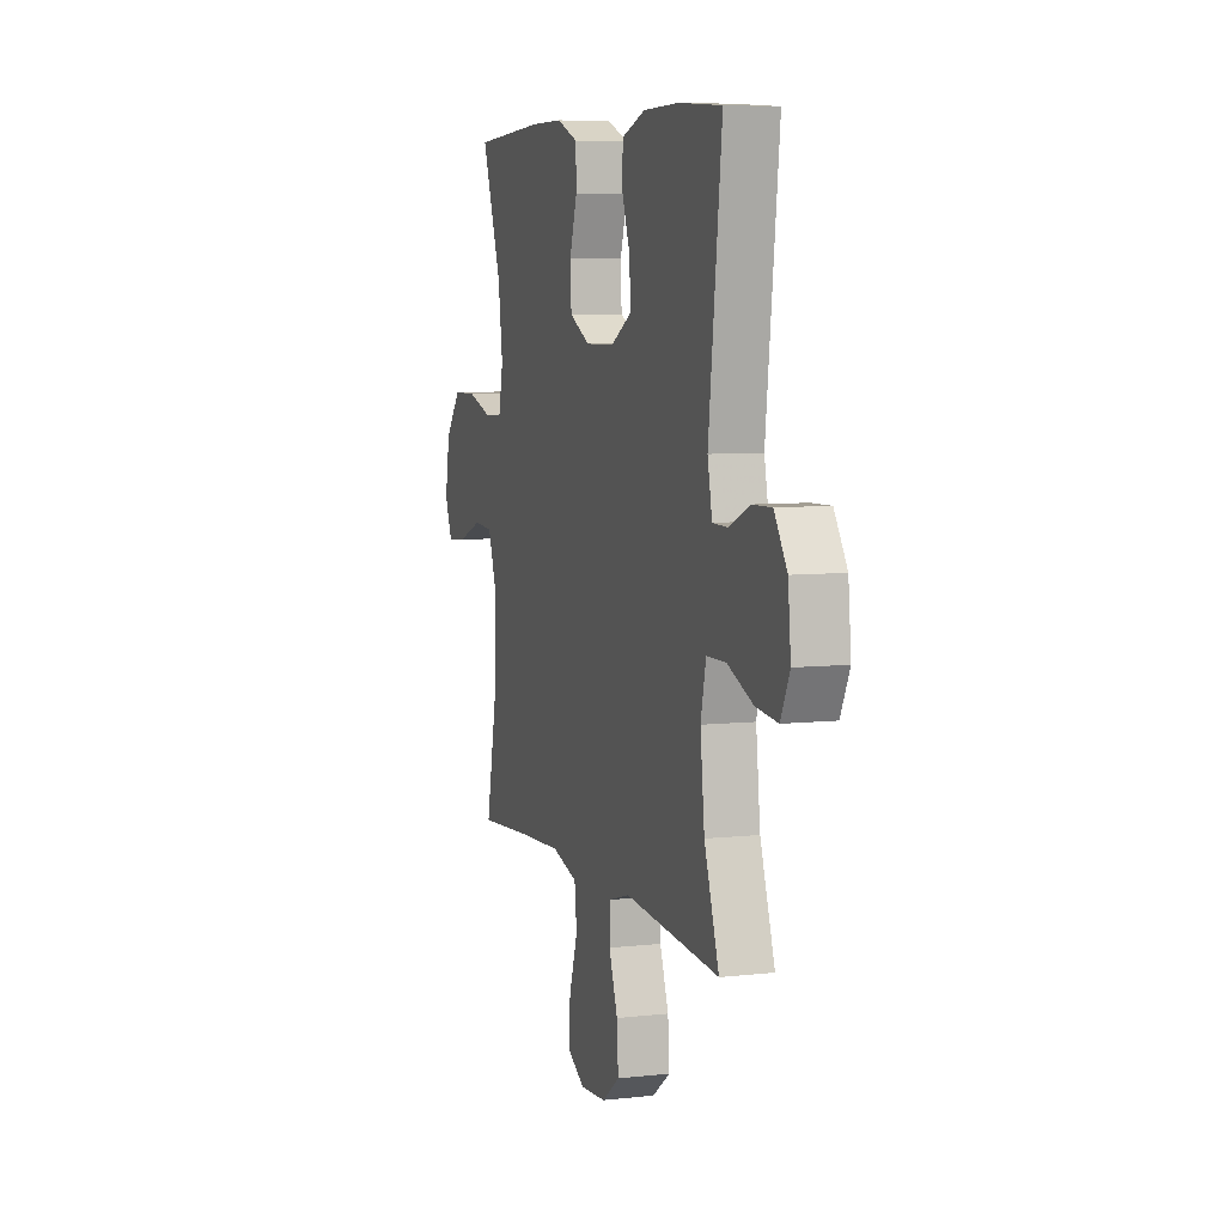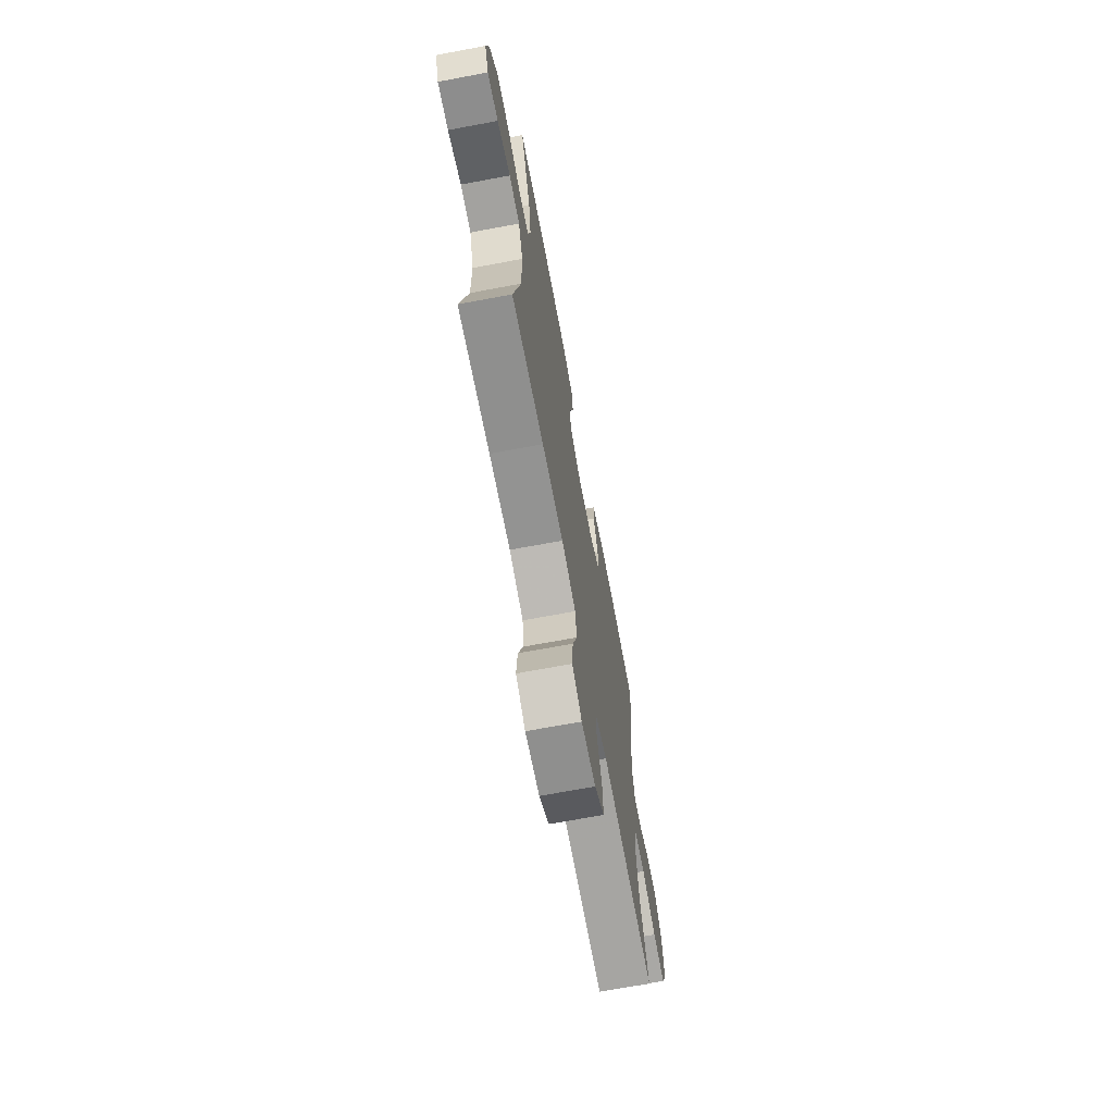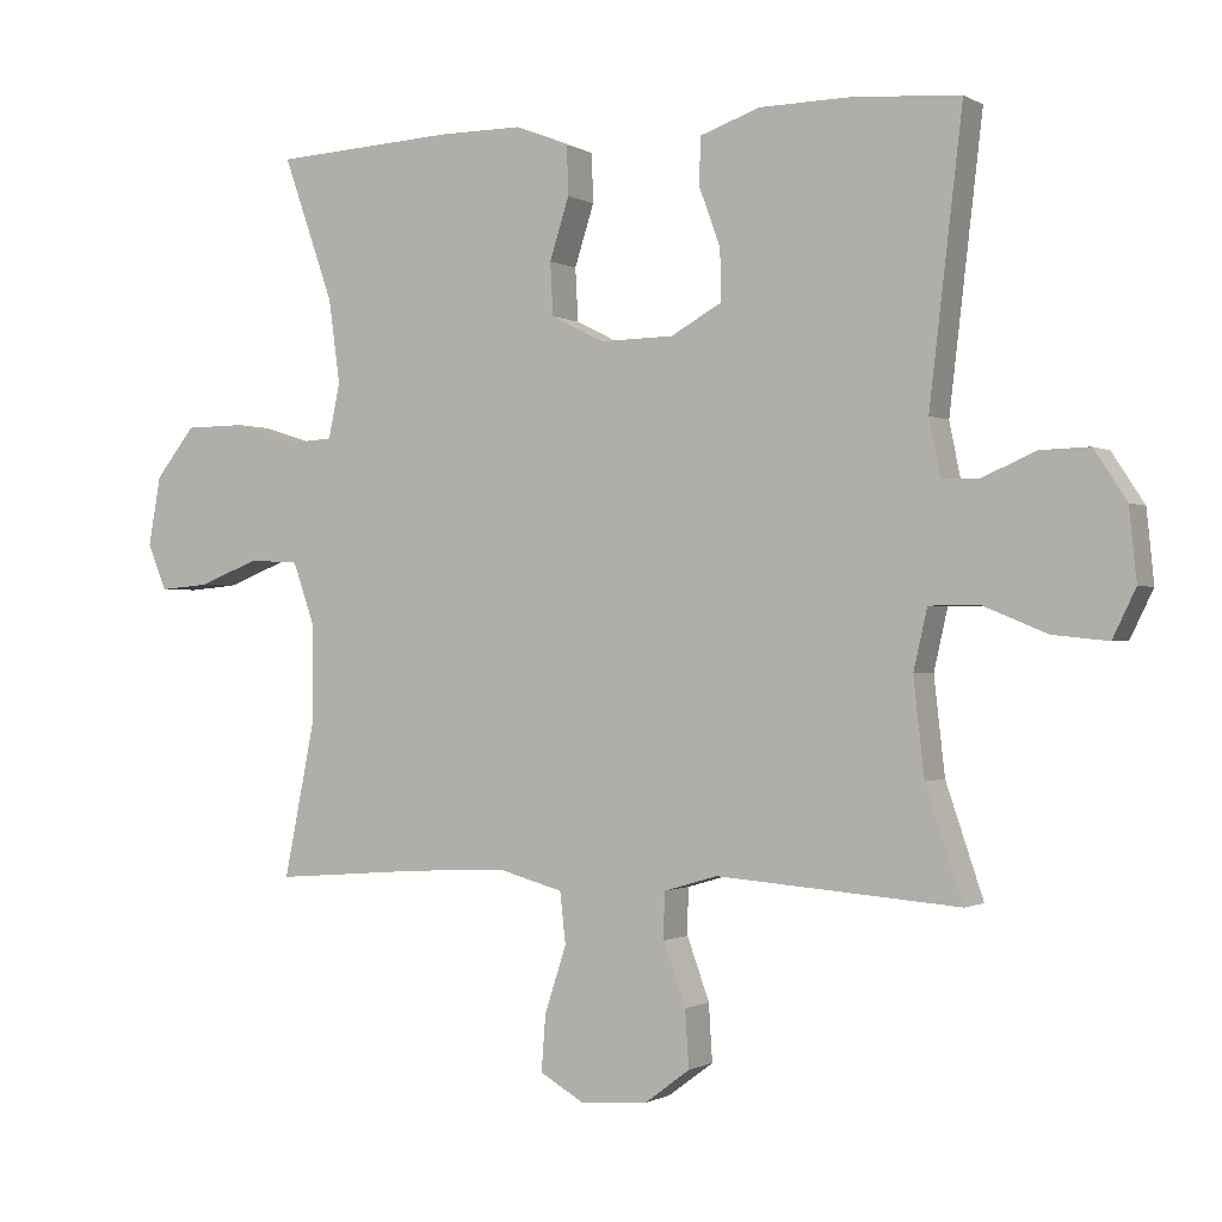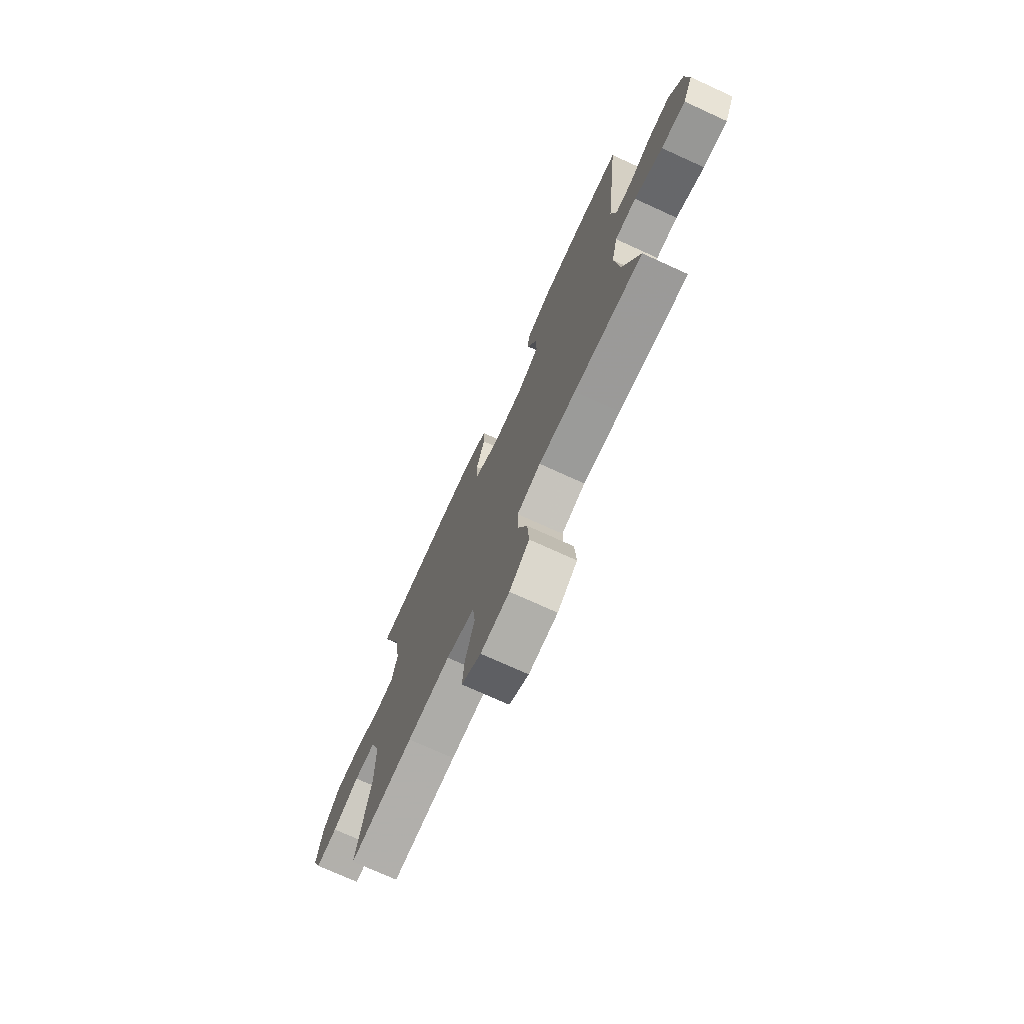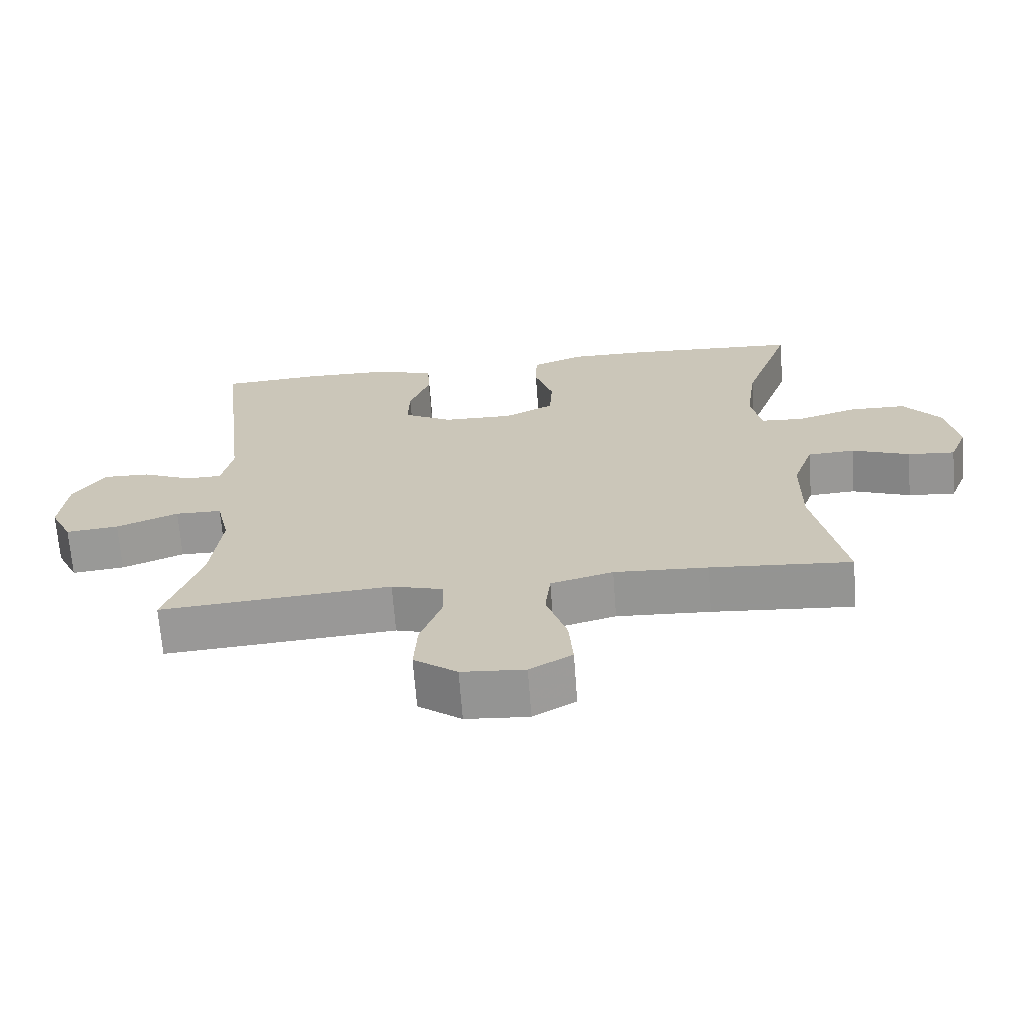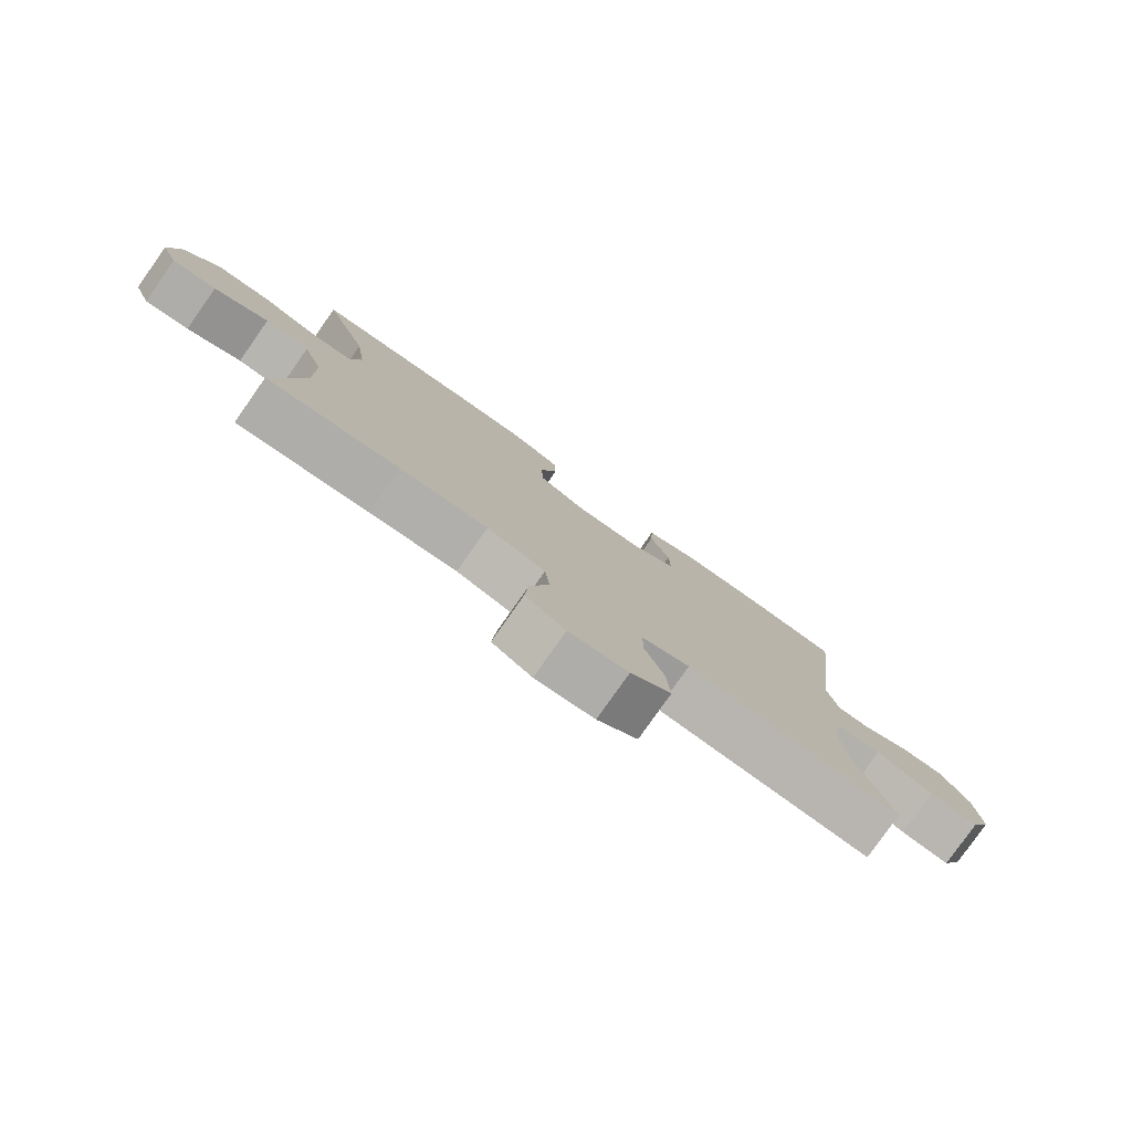
<metadata>
{"format":"obj","ext":"obj","renderer":"f3d","projection":"perspective","resolution":1024,"background":"white","views":[{"elev":6.9,"azim":72.0,"up":"+Z"},{"elev":-69.4,"azim":-79.4,"up":"+Z"},{"elev":-0.7,"azim":27.7,"up":"+Z"},{"elev":-73.8,"azim":65.5,"up":"+Z"},{"elev":-68.0,"azim":-175.7,"up":"+Z"},{"elev":-79.5,"azim":-35.1,"up":"+Z"}]}
</metadata>
<code>
v -0.5 0.07 0.5
v -0.245 0.07 0.514
v -0.131 0.07 0.514
v -0.056 0.07 0.484
v -0.054 0.07 0.416
v -0.081 0.07 0.331
v -0.077 0.07 0.258
v -0.004 0.07 0.221
v 0.099 0.07 0.223
v 0.17 0.07 0.263
v 0.168 0.07 0.334
v 0.138 0.07 0.416
v 0.141 0.07 0.48
v 0.224 0.07 0.509
v 0.35 0.07 0.511
v 0.5 0.07 0.5
v 0.454 0.07 0.106
v 0.47 0.07 0.028
v 0.522 0.07 0.027
v 0.595 0.07 0.059
v 0.664 0.07 0.061
v 0.709 0.07 -0.008
v 0.719 0.07 -0.107
v 0.687 0.07 -0.173
v 0.61 0.07 -0.165
v 0.52 0.07 -0.128
v 0.452 0.07 -0.129
v 0.433 0.07 -0.213
v 0.448 0.07 -0.346
v 0.5 0.07 -0.5
v 0.281 0.07 -0.483
v 0.163 0.07 -0.474
v 0.088 0.07 -0.496
v 0.087 0.07 -0.56
v 0.118 0.07 -0.646
v 0.123 0.07 -0.725
v 0.06 0.07 -0.772
v -0.032 0.07 -0.779
v -0.094 0.07 -0.743
v -0.088 0.07 -0.665
v -0.058 0.07 -0.573
v -0.066 0.07 -0.502
v -0.157 0.07 -0.477
v -0.294 0.07 -0.484
v -0.5 0.07 -0.5
v -0.456 0.07 -0.281
v -0.457 0.07 -0.149
v -0.487 0.07 -0.063
v -0.556 0.07 -0.059
v -0.641 0.07 -0.092
v -0.71 0.07 -0.098
v -0.736 0.07 -0.034
v -0.719 0.07 0.062
v -0.664 0.07 0.131
v -0.58 0.07 0.132
v -0.492 0.07 0.104
v -0.43 0.07 0.108
v -0.414 0.07 0.184
v -0.43 0.07 0.301
v -0.5 0 0.5
v -0.245 0 0.514
v -0.131 0 0.514
v -0.056 0 0.484
v -0.054 0 0.416
v -0.081 0 0.331
v -0.077 0 0.258
v -0.004 0 0.221
v 0.099 0 0.223
v 0.17 0 0.263
v 0.168 0 0.334
v 0.138 0 0.416
v 0.141 0 0.48
v 0.224 0 0.509
v 0.35 0 0.511
v 0.5 0 0.5
v 0.454 0 0.106
v 0.47 0 0.028
v 0.522 0 0.027
v 0.595 0 0.059
v 0.664 0 0.061
v 0.709 0 -0.008
v 0.719 0 -0.107
v 0.687 0 -0.173
v 0.61 0 -0.165
v 0.52 0 -0.128
v 0.452 0 -0.129
v 0.433 0 -0.213
v 0.448 0 -0.346
v 0.5 0 -0.5
v 0.281 0 -0.483
v 0.163 0 -0.474
v 0.088 0 -0.496
v 0.087 0 -0.56
v 0.118 0 -0.646
v 0.123 0 -0.725
v 0.06 0 -0.772
v -0.032 0 -0.779
v -0.094 0 -0.743
v -0.088 0 -0.665
v -0.058 0 -0.573
v -0.066 0 -0.502
v -0.157 0 -0.477
v -0.294 0 -0.484
v -0.5 0 -0.5
v -0.456 0 -0.281
v -0.457 0 -0.149
v -0.487 0 -0.063
v -0.556 0 -0.059
v -0.641 0 -0.092
v -0.71 0 -0.098
v -0.736 0 -0.034
v -0.719 0 0.062
v -0.664 0 0.131
v -0.58 0 0.132
v -0.492 0 0.104
v -0.43 0 0.108
v -0.414 0 0.184
v -0.43 0 0.301
f 53 54 55 56
f 53 56 57
f 52 53 57
f 49 50 51 52
f 48 49 52 57
f 47 48 57
f 46 47 57 58
f 44 45 46
f 43 44 46 58
f 38 39 40 41
f 38 41 42
f 37 38 42
f 34 35 36 37
f 33 34 37 42
f 32 33 42 43
f 29 30 31
f 28 29 31 32
f 27 28 32 43
f 23 24 25 26
f 23 26 27
f 22 23 27
f 19 20 21 22
f 18 19 22 27
f 17 18 27 43
f 11 12 13 14
f 10 11 14 15
f 3 4 5 6
f 3 6 7
f 59 1 2 3
f 59 3 7
f 58 59 7 8
f 43 58 8 9
f 17 43 9 10
f 10 15 16 17
f 115 114 113 112
f 116 115 112
f 116 112 111
f 111 110 109 108
f 116 111 108 107
f 116 107 106
f 117 116 106 105
f 105 104 103
f 117 105 103 102
f 100 99 98 97
f 101 100 97
f 101 97 96
f 96 95 94 93
f 101 96 93 92
f 102 101 92 91
f 90 89 88
f 91 90 88 87
f 102 91 87 86
f 85 84 83 82
f 86 85 82
f 86 82 81
f 81 80 79 78
f 86 81 78 77
f 102 86 77 76
f 73 72 71 70
f 74 73 70 69
f 65 64 63 62
f 66 65 62
f 62 61 60 118
f 66 62 118
f 67 66 118 117
f 68 67 117 102
f 69 68 102 76
f 76 75 74 69
f 1 60 61 2
f 2 61 62 3
f 3 62 63 4
f 4 63 64 5
f 5 64 65 6
f 6 65 66 7
f 7 66 67 8
f 8 67 68 9
f 9 68 69 10
f 10 69 70 11
f 11 70 71 12
f 12 71 72 13
f 13 72 73 14
f 14 73 74 15
f 15 74 75 16
f 16 75 76 17
f 17 76 77 18
f 18 77 78 19
f 19 78 79 20
f 20 79 80 21
f 21 80 81 22
f 22 81 82 23
f 23 82 83 24
f 24 83 84 25
f 25 84 85 26
f 26 85 86 27
f 27 86 87 28
f 28 87 88 29
f 29 88 89 30
f 30 89 90 31
f 31 90 91 32
f 32 91 92 33
f 33 92 93 34
f 34 93 94 35
f 35 94 95 36
f 36 95 96 37
f 37 96 97 38
f 38 97 98 39
f 39 98 99 40
f 40 99 100 41
f 41 100 101 42
f 42 101 102 43
f 43 102 103 44
f 44 103 104 45
f 45 104 105 46
f 46 105 106 47
f 47 106 107 48
f 48 107 108 49
f 49 108 109 50
f 50 109 110 51
f 51 110 111 52
f 52 111 112 53
f 53 112 113 54
f 54 113 114 55
f 55 114 115 56
f 56 115 116 57
f 57 116 117 58
f 58 117 118 59
f 59 118 60 1

</code>
